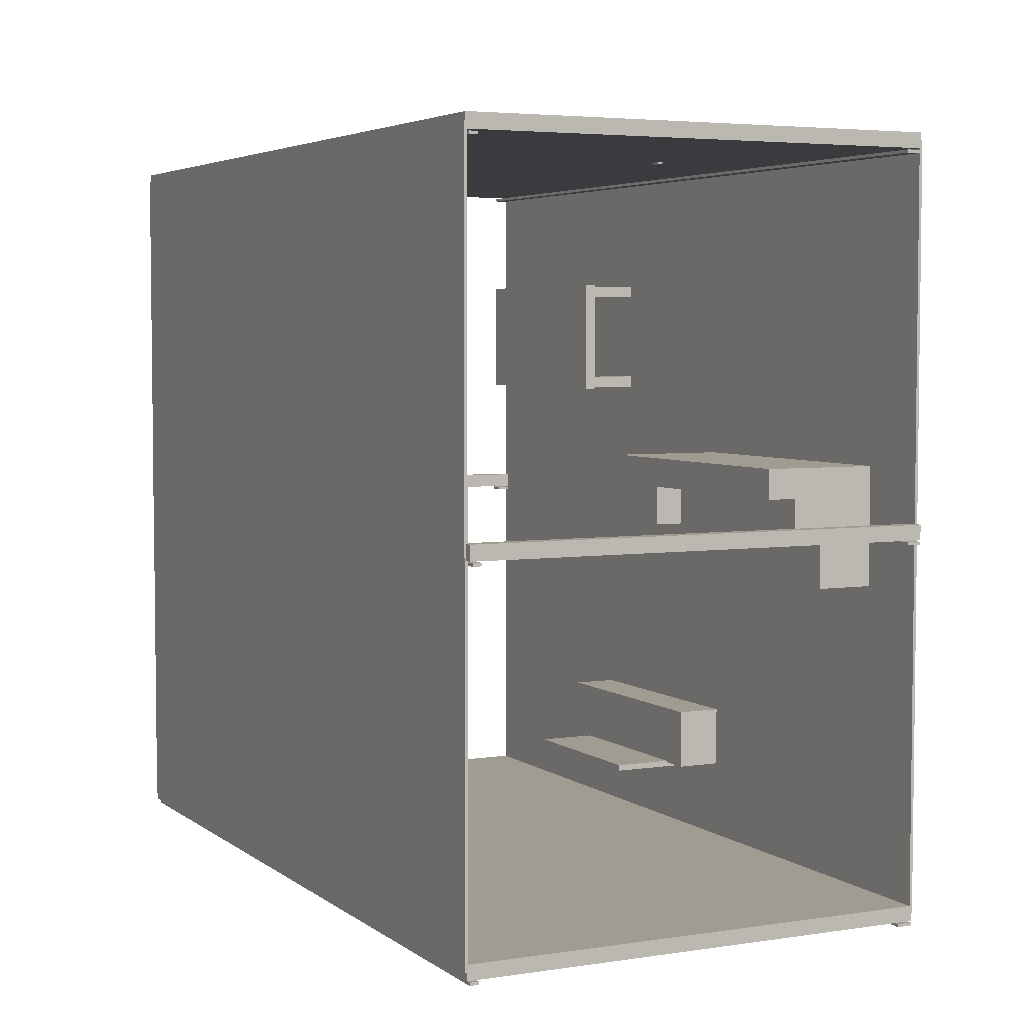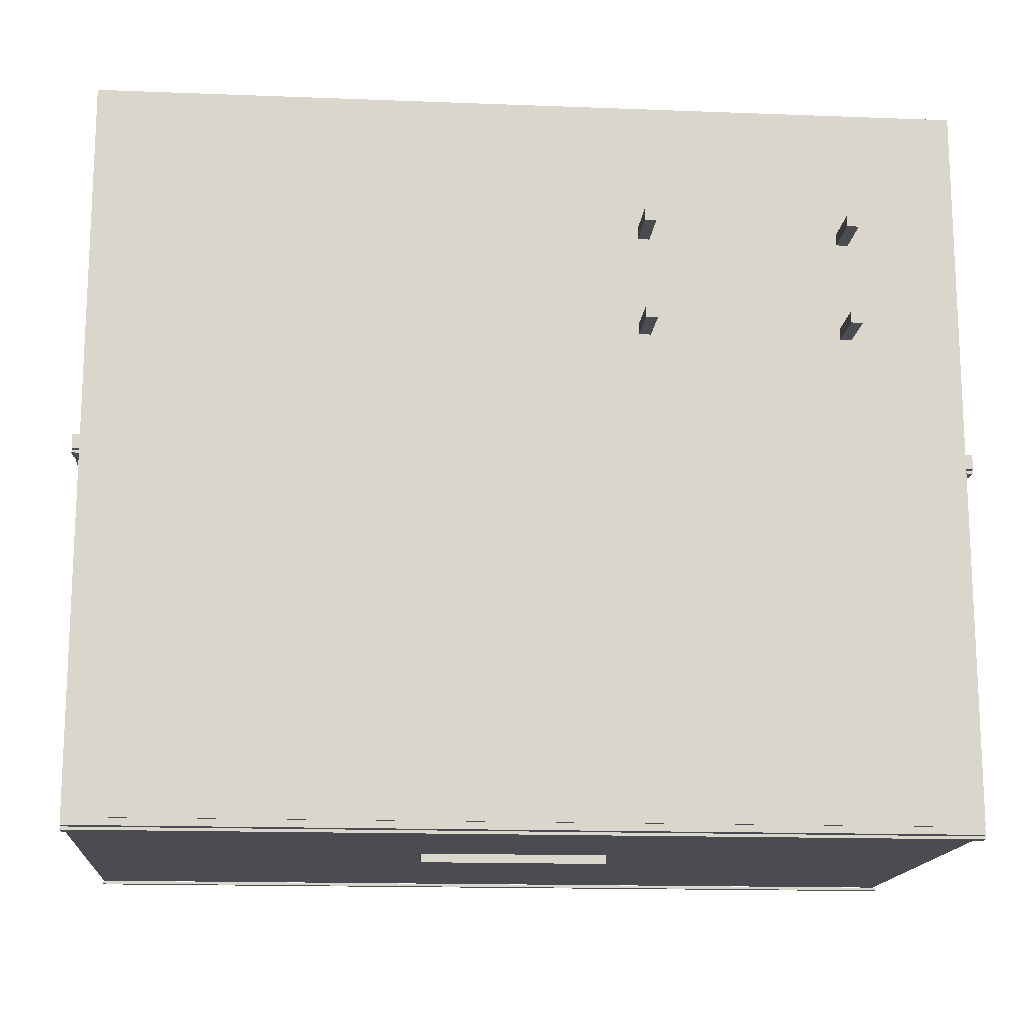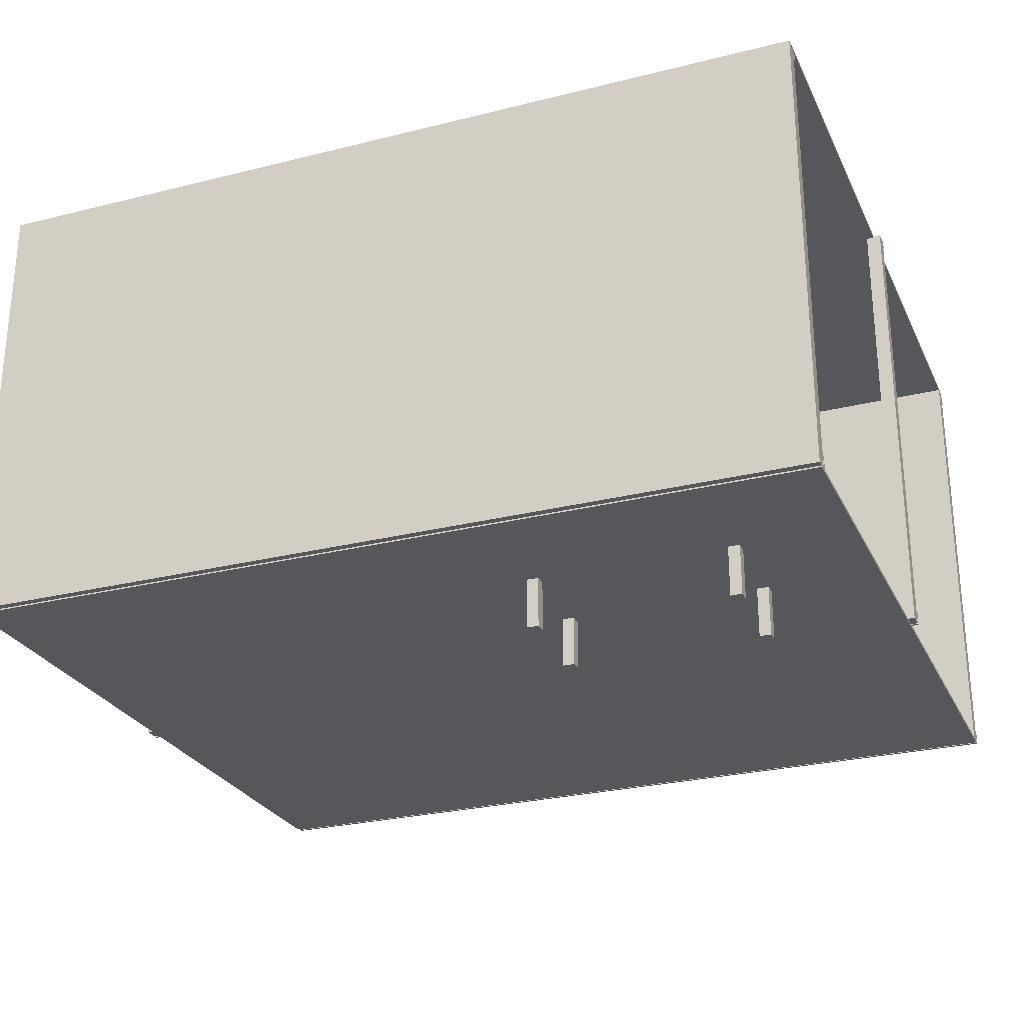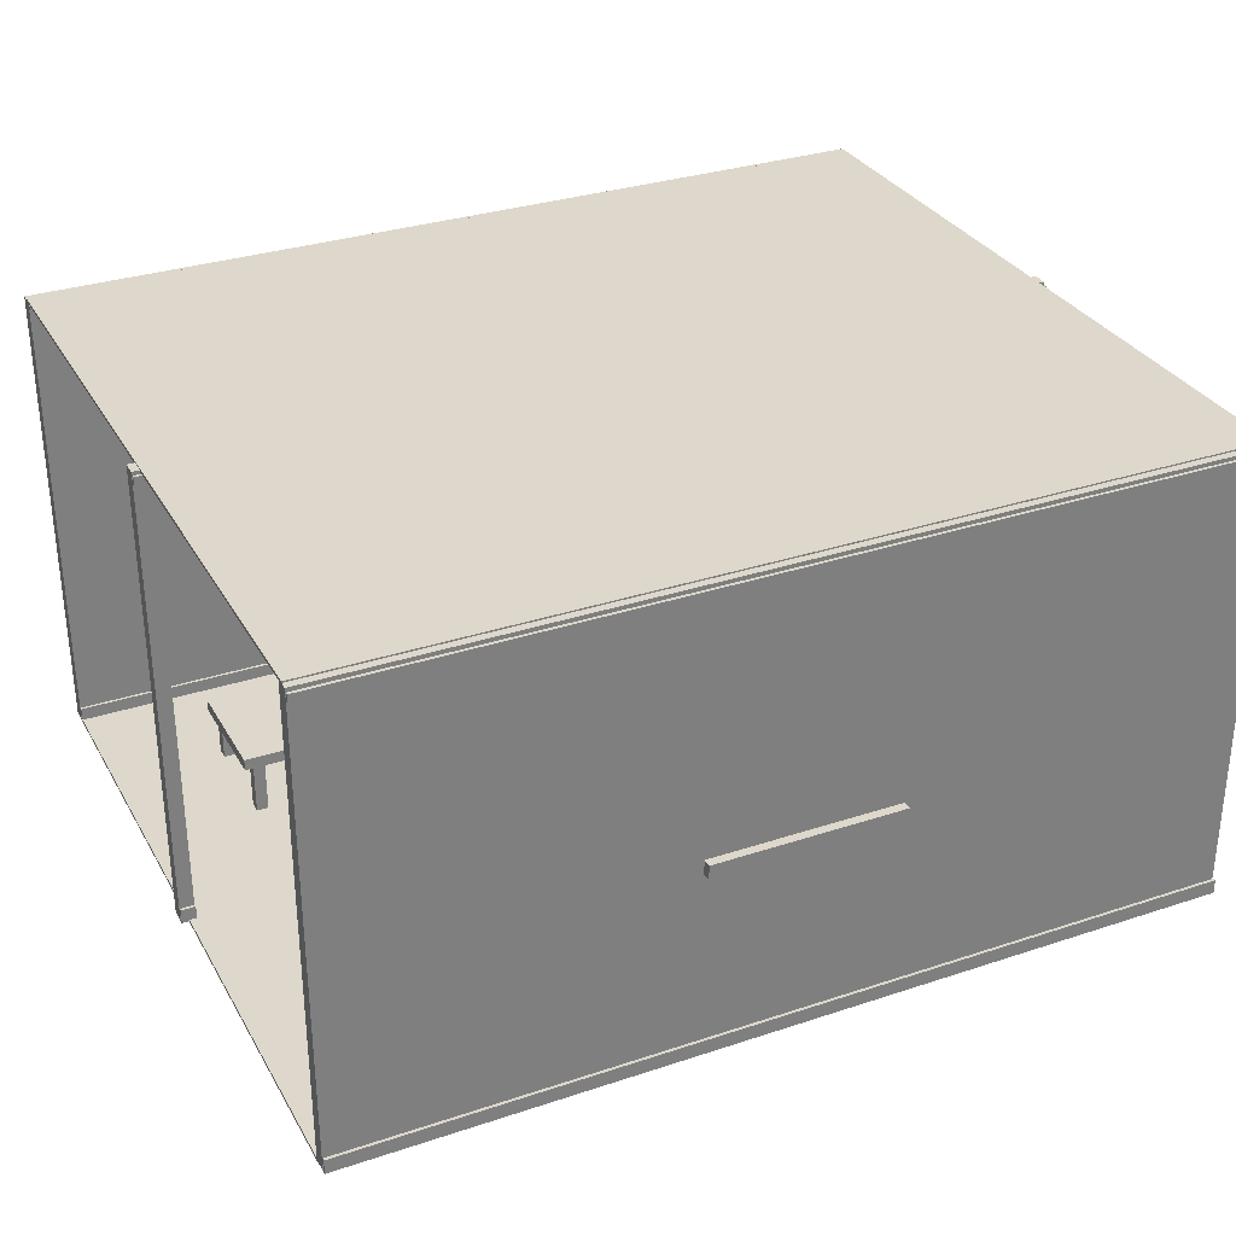
<metadata>
{"format":"obj","ext":"obj","renderer":"f3d","projection":"perspective","resolution":1024,"background":"white","views":[{"elev":4.4,"azim":-116.2,"up":"+Z"},{"elev":-15.4,"azim":-4.7,"up":"+Z"},{"elev":-26.8,"azim":21.3,"up":"+Y"},{"elev":31.5,"azim":154.8,"up":"+Y"}]}
</metadata>
<code>
g Living_Room_floor_Cube.001
v -3 -0.01 2.5
v -3 0.01 2.5
v -3 -0.01 -2.5
v -3 0.01 -2.5
v 3 -0.01 2.5
v 3 0.01 2.5
v 3 -0.01 -2.5
v 3 0.01 -2.5
g Living_Room_floor_Living_Room_floor_material
f 1 2 4 3
f 3 4 8 7
f 7 8 6 5
f 5 6 2 1
f 3 7 5 1
f 8 4 2 6
g Living_Room_front_wall_Cube.002
v -3 0 2.55
v -3 3.2 2.55
v -3 0 2.45
v -3 3.2 2.45
v 3 0 2.55
v 3 3.2 2.55
v 3 0 2.45
v 3 3.2 2.45
g Living_Room_front_wall_Living_Room_front_wall_material
f 9 10 12 11
f 11 12 16 15
f 15 16 14 13
f 13 14 10 9
f 11 15 13 9
f 16 12 10 14
g Living_Room_front_wall_baseboard_Cube.003
v -3 0 2.44
v -3 0.1 2.44
v -3 0 2.42
v -3 0.1 2.42
v 3 0 2.44
v 3 0.1 2.44
v 3 0 2.42
v 3 0.1 2.42
g Living_Room_front_wall_baseboard_Living_Room_front_wall_baseboard_material
f 17 18 20 19
f 19 20 24 23
f 23 24 22 21
f 21 22 18 17
f 19 23 21 17
f 24 20 18 22
g Living_Room_front_wall_crown_Cube.004
v -3 3.12 2.44
v -3 3.18 2.44
v -3 3.12 2.42
v -3 3.18 2.42
v 3 3.12 2.44
v 3 3.18 2.44
v 3 3.12 2.42
v 3 3.18 2.42
g Living_Room_front_wall_crown_Living_Room_front_wall_baseboard_material
f 25 26 28 27
f 27 28 32 31
f 31 32 30 29
f 29 30 26 25
f 27 31 29 25
f 32 28 26 30
g Living_Room_back_wall_Cube.005
v -3 0 -2.45
v -3 3.2 -2.45
v -3 0 -2.55
v -3 3.2 -2.55
v 3 0 -2.45
v 3 3.2 -2.45
v 3 0 -2.55
v 3 3.2 -2.55
g Living_Room_back_wall_Living_Room_back_wall_material
f 33 34 36 35
f 35 36 40 39
f 39 40 38 37
f 37 38 34 33
f 35 39 37 33
f 40 36 34 38
g Living_Room_back_wall_baseboard_Cube.006
v -3 0 -2.56
v -3 0.1 -2.56
v -3 0 -2.58
v -3 0.1 -2.58
v 3 0 -2.56
v 3 0.1 -2.56
v 3 0 -2.58
v 3 0.1 -2.58
g Living_Room_back_wall_baseboard_Living_Room_back_wall_baseboard_material
f 41 42 44 43
f 43 44 48 47
f 47 48 46 45
f 45 46 42 41
f 43 47 45 41
f 48 44 42 46
g Living_Room_back_wall_crown_Cube.007
v -3 3.12 -2.56
v -3 3.18 -2.56
v -3 3.12 -2.58
v -3 3.18 -2.58
v 3 3.12 -2.56
v 3 3.18 -2.56
v 3 3.12 -2.58
v 3 3.18 -2.58
g Living_Room_back_wall_crown_Living_Room_back_wall_baseboard_material
f 49 50 52 51
f 51 52 56 55
f 55 56 54 53
f 53 54 50 49
f 51 55 53 49
f 56 52 50 54
g Living_Room_left_wall_Cube.008
v -3.05 0 0.05
v -3.05 3.2 0.05
v -3.05 0 -0.05
v -3.05 3.2 -0.05
v -2.95 0 0.05
v -2.95 3.2 0.05
v -2.95 0 -0.05
v -2.95 3.2 -0.05
g Living_Room_left_wall_Living_Room_left_wall_material
f 57 58 60 59
f 59 60 64 63
f 63 64 62 61
f 61 62 58 57
f 59 63 61 57
f 64 60 58 62
g Living_Room_left_wall_baseboard_Cube.009
v -3.05 0 -0.06
v -3.05 0.1 -0.06
v -3.05 0 -0.08
v -3.05 0.1 -0.08
v -2.95 0 -0.06
v -2.95 0.1 -0.06
v -2.95 0 -0.08
v -2.95 0.1 -0.08
g Living_Room_left_wall_baseboard_Living_Room_left_wall_baseboard_material
f 65 66 68 67
f 67 68 72 71
f 71 72 70 69
f 69 70 66 65
f 67 71 69 65
f 72 68 66 70
g Living_Room_left_wall_crown_Cube.010
v -3.05 3.12 -0.06
v -3.05 3.18 -0.06
v -3.05 3.12 -0.08
v -3.05 3.18 -0.08
v -2.95 3.12 -0.06
v -2.95 3.18 -0.06
v -2.95 3.12 -0.08
v -2.95 3.18 -0.08
g Living_Room_left_wall_crown_Living_Room_left_wall_baseboard_material
f 73 74 76 75
f 75 76 80 79
f 79 80 78 77
f 77 78 74 73
f 75 79 77 73
f 80 76 74 78
g Living_Room_right_wall_Cube.011
v 2.95 0 0.05
v 2.95 3.2 0.05
v 2.95 0 -0.05
v 2.95 3.2 -0.05
v 3.05 0 0.05
v 3.05 3.2 0.05
v 3.05 0 -0.05
v 3.05 3.2 -0.05
g Living_Room_right_wall_Living_Room_right_wall_material
f 81 82 84 83
f 83 84 88 87
f 87 88 86 85
f 85 86 82 81
f 83 87 85 81
f 88 84 82 86
g Living_Room_right_wall_baseboard_Cube.012
v 2.95 0 -0.06
v 2.95 0.1 -0.06
v 2.95 0 -0.08
v 2.95 0.1 -0.08
v 3.05 0 -0.06
v 3.05 0.1 -0.06
v 3.05 0 -0.08
v 3.05 0.1 -0.08
g Living_Room_right_wall_baseboard_Living_Room_right_wall_baseboard_material
f 89 90 92 91
f 91 92 96 95
f 95 96 94 93
f 93 94 90 89
f 91 95 93 89
f 96 92 90 94
g Living_Room_right_wall_crown_Cube.013
v 2.95 3.12 -0.06
v 2.95 3.18 -0.06
v 2.95 3.12 -0.08
v 2.95 3.18 -0.08
v 3.05 3.12 -0.06
v 3.05 3.18 -0.06
v 3.05 3.12 -0.08
v 3.05 3.18 -0.08
g Living_Room_right_wall_crown_Living_Room_right_wall_baseboard_material
f 97 98 100 99
f 99 100 104 103
f 103 104 102 101
f 101 102 98 97
f 99 103 101 97
f 104 100 98 102
g Living_Room_ceiling_Cube.014
v -3 3.19 2.5
v -3 3.21 2.5
v -3 3.19 -2.5
v -3 3.21 -2.5
v 3 3.19 2.5
v 3 3.21 2.5
v 3 3.19 -2.5
v 3 3.21 -2.5
g Living_Room_ceiling_Living_Room_ceiling_material
f 105 106 108 107
f 107 108 112 111
f 111 112 110 109
f 109 110 106 105
f 107 111 109 105
f 112 108 106 110
g Living_Room_door_left_frame_Cube.015
v -1.95 0.1 2.54
v -1.95 2.1 2.54
v -1.95 0.1 2.46
v -1.95 2.1 2.46
v -1.9 0.1 2.54
v -1.9 2.1 2.54
v -1.9 0.1 2.46
v -1.9 2.1 2.46
g Living_Room_door_left_frame_Living_Room_door_door_material
f 113 114 116 115
f 115 116 120 119
f 119 120 118 117
f 117 118 114 113
f 115 119 117 113
f 120 116 114 118
g Living_Room_door_right_frame_Cube.016
v -1.1 0.1 2.54
v -1.1 2.1 2.54
v -1.1 0.1 2.46
v -1.1 2.1 2.46
v -1.05 0.1 2.54
v -1.05 2.1 2.54
v -1.05 0.1 2.46
v -1.05 2.1 2.46
g Living_Room_door_right_frame_Living_Room_door_door_material
f 121 122 124 123
f 123 124 128 127
f 127 128 126 125
f 125 126 122 121
f 123 127 125 121
f 128 124 122 126
g Living_Room_door_top_frame_Cube.017
v -1.95 2.1 2.54
v -1.95 2.15 2.54
v -1.95 2.1 2.46
v -1.95 2.15 2.46
v -1.05 2.1 2.54
v -1.05 2.15 2.54
v -1.05 2.1 2.46
v -1.05 2.15 2.46
g Living_Room_door_top_frame_Living_Room_door_door_material
f 129 130 132 131
f 131 132 136 135
f 135 136 134 133
f 133 134 130 129
f 131 135 133 129
f 136 132 130 134
g Living_Room_door_panel_Cube.018
v -1.9 0.1 2.525
v -1.9 2.1 2.525
v -1.9 0.1 2.475
v -1.9 2.1 2.475
v -1.1 0.1 2.525
v -1.1 2.1 2.525
v -1.1 0.1 2.475
v -1.1 2.1 2.475
g Living_Room_door_panel_Living_Room_door_door_material
f 137 138 140 139
f 139 140 144 143
f 143 144 142 141
f 141 142 138 137
f 139 143 141 137
f 144 140 138 142
g Living_Room_door_handle_Cylinder
v -1.24 0.9 2.435
v -1.16 0.9 2.435
v -1.24 0.8961 2.435
v -1.16 0.8961 2.435
v -1.24 0.8923 2.437
v -1.16 0.8923 2.437
v -1.24 0.8889 2.438
v -1.16 0.8889 2.438
v -1.24 0.8859 2.441
v -1.16 0.8859 2.441
v -1.24 0.8834 2.444
v -1.16 0.8834 2.444
v -1.24 0.8815 2.447
v -1.16 0.8815 2.447
v -1.24 0.8804 2.451
v -1.16 0.8804 2.451
v -1.24 0.88 2.455
v -1.16 0.88 2.455
v -1.24 0.8804 2.459
v -1.16 0.8804 2.459
v -1.24 0.8815 2.463
v -1.16 0.8815 2.463
v -1.24 0.8834 2.466
v -1.16 0.8834 2.466
v -1.24 0.8859 2.469
v -1.16 0.8859 2.469
v -1.24 0.8889 2.472
v -1.16 0.8889 2.472
v -1.24 0.8923 2.473
v -1.16 0.8923 2.473
v -1.24 0.8961 2.475
v -1.16 0.8961 2.475
v -1.24 0.9 2.475
v -1.16 0.9 2.475
v -1.24 0.9039 2.475
v -1.16 0.9039 2.475
v -1.24 0.9077 2.473
v -1.16 0.9077 2.473
v -1.24 0.9111 2.472
v -1.16 0.9111 2.472
v -1.24 0.9141 2.469
v -1.16 0.9141 2.469
v -1.24 0.9166 2.466
v -1.16 0.9166 2.466
v -1.24 0.9185 2.463
v -1.16 0.9185 2.463
v -1.24 0.9196 2.459
v -1.16 0.9196 2.459
v -1.24 0.92 2.455
v -1.16 0.92 2.455
v -1.24 0.9196 2.451
v -1.16 0.9196 2.451
v -1.24 0.9185 2.447
v -1.16 0.9185 2.447
v -1.24 0.9166 2.444
v -1.16 0.9166 2.444
v -1.24 0.9141 2.441
v -1.16 0.9141 2.441
v -1.24 0.9111 2.438
v -1.16 0.9111 2.438
v -1.24 0.9077 2.437
v -1.16 0.9077 2.437
v -1.24 0.9039 2.435
v -1.16 0.9039 2.435
g Living_Room_door_handle_Living_Room_door_handle_material
f 145 146 148 147
f 147 148 150 149
f 149 150 152 151
f 151 152 154 153
f 153 154 156 155
f 155 156 158 157
f 157 158 160 159
f 159 160 162 161
f 161 162 164 163
f 163 164 166 165
f 165 166 168 167
f 167 168 170 169
f 169 170 172 171
f 171 172 174 173
f 173 174 176 175
f 175 176 178 177
f 177 178 180 179
f 179 180 182 181
f 181 182 184 183
f 183 184 186 185
f 185 186 188 187
f 187 188 190 189
f 189 190 192 191
f 191 192 194 193
f 193 194 196 195
f 195 196 198 197
f 197 198 200 199
f 199 200 202 201
f 201 202 204 203
f 203 204 206 205
f 148 146 208 206 204 202 200 198 196 194 192 190 188 186 184 182 180 178 176 174 172 170 168 166 164 162 160 158 156 154 152 150
f 205 206 208 207
f 207 208 146 145
f 145 147 149 151 153 155 157 159 161 163 165 167 169 171 173 175 177 179 181 183 185 187 189 191 193 195 197 199 201 203 205 207
g Living_Room_window_frame_Cube.019
v -0.65 1.35 -2.46
v -0.65 2.45 -2.46
v -0.65 1.35 -2.54
v -0.65 2.45 -2.54
v 0.65 1.35 -2.46
v 0.65 2.45 -2.46
v 0.65 1.35 -2.54
v 0.65 2.45 -2.54
g Living_Room_window_frame_Living_Room_window_frame_material
f 209 210 212 211
f 211 212 216 215
f 215 216 214 213
f 213 214 210 209
f 211 215 213 209
f 216 212 210 214
g Living_Room_window_glass_Cube.020
v -0.6 1.4 -2.49
v -0.6 2.4 -2.49
v -0.6 1.4 -2.51
v -0.6 2.4 -2.51
v 0.6 1.4 -2.49
v 0.6 2.4 -2.49
v 0.6 1.4 -2.51
v 0.6 2.4 -2.51
g Living_Room_window_glass_Living_Room_window_glass_material
f 217 218 220 219
f 219 220 224 223
f 223 224 222 221
f 221 222 218 217
f 219 223 221 217
f 224 220 218 222
g Living_Room_window_sill_Cube.021
v -0.65 1.3 -2.51
v -0.65 1.4 -2.51
v -0.65 1.3 -2.61
v -0.65 1.4 -2.61
v 0.65 1.3 -2.51
v 0.65 1.4 -2.51
v 0.65 1.3 -2.61
v 0.65 1.4 -2.61
g Living_Room_window_sill_Living_Room_window_frame_material
f 225 226 228 227
f 227 228 232 231
f 231 232 230 229
f 229 230 226 225
f 227 231 229 225
f 232 228 226 230
g Living_Room_sofa_base_Cube.022
v -2.5 0 0.4
v -2.5 0.4 0.4
v -2.5 0 -0.4
v -2.5 0.4 -0.4
v -0.5 0 0.4
v -0.5 0.4 0.4
v -0.5 0 -0.4
v -0.5 0.4 -0.4
g Living_Room_sofa_base_Living_Room_sofa_fabric
f 233 234 236 235
f 235 236 240 239
f 239 240 238 237
f 237 238 234 233
f 235 239 237 233
f 240 236 234 238
g Living_Room_sofa_back_Cube.023
v -2.5 0.2 0.4
v -2.5 0.8 0.4
v -2.5 0.2 0.2
v -2.5 0.8 0.2
v -0.5 0.2 0.4
v -0.5 0.8 0.4
v -0.5 0.2 0.2
v -0.5 0.8 0.2
g Living_Room_sofa_back_Living_Room_sofa_fabric.001
f 241 242 244 243
f 243 244 248 247
f 247 248 246 245
f 245 246 242 241
f 243 247 245 241
f 248 244 242 246
g Living_Room_sofa_arm_0_Cube.024
v -2.5 0.1 0.4
v -2.5 0.6 0.4
v -2.5 0.1 -0.1
v -2.5 0.6 -0.1
v -2.3 0.1 0.4
v -2.3 0.6 0.4
v -2.3 0.1 -0.1
v -2.3 0.6 -0.1
g Living_Room_sofa_arm_0_Living_Room_sofa_fabric.002
f 249 250 252 251
f 251 252 256 255
f 255 256 254 253
f 253 254 250 249
f 251 255 253 249
f 256 252 250 254
g Living_Room_sofa_arm_1_Cube.025
v -0.7 0.1 0.4
v -0.7 0.6 0.4
v -0.7 0.1 -0.1
v -0.7 0.6 -0.1
v -0.5 0.1 0.4
v -0.5 0.6 0.4
v -0.5 0.1 -0.1
v -0.5 0.6 -0.1
g Living_Room_sofa_arm_1_Living_Room_sofa_fabric.003
f 257 258 260 259
f 259 260 264 263
f 263 264 262 261
f 261 262 258 257
f 259 263 261 257
f 264 260 258 262
g Living_Room_sofa_cushion_0_Cube.026
v -2.25 0.15 0.35
v -2.25 0.35 0.35
v -2.25 0.15 -0.35
v -2.25 0.35 -0.35
v -1.75 0.15 0.35
v -1.75 0.35 0.35
v -1.75 0.15 -0.35
v -1.75 0.35 -0.35
g Living_Room_sofa_cushion_0_Living_Room_sofa_fabric.004
f 265 266 268 267
f 267 268 272 271
f 271 272 270 269
f 269 270 266 265
f 267 271 269 265
f 272 268 266 270
g Living_Room_sofa_cushion_1_Cube.027
v -1.75 0.15 0.35
v -1.75 0.35 0.35
v -1.75 0.15 -0.35
v -1.75 0.35 -0.35
v -1.25 0.15 0.35
v -1.25 0.35 0.35
v -1.25 0.15 -0.35
v -1.25 0.35 -0.35
g Living_Room_sofa_cushion_1_Living_Room_sofa_fabric.005
f 273 274 276 275
f 275 276 280 279
f 279 280 278 277
f 277 278 274 273
f 275 279 277 273
f 280 276 274 278
g Living_Room_sofa_cushion_2_Cube.028
v -1.25 0.15 0.35
v -1.25 0.35 0.35
v -1.25 0.15 -0.35
v -1.25 0.35 -0.35
v -0.75 0.15 0.35
v -0.75 0.35 0.35
v -0.75 0.15 -0.35
v -0.75 0.35 -0.35
g Living_Room_sofa_cushion_2_Living_Room_sofa_fabric.006
f 281 282 284 283
f 283 284 288 287
f 287 288 286 285
f 285 286 282 281
f 283 287 285 281
f 288 284 282 286
g Living_Room_coffee_table_top_Cube.029
v 0.7 0.36 1.65
v 0.7 0.44 1.65
v 0.7 0.36 0.85
v 0.7 0.44 0.85
v 2.3 0.36 1.65
v 2.3 0.44 1.65
v 2.3 0.36 0.85
v 2.3 0.44 0.85
g Living_Room_coffee_table_top_Living_Room_coffee_table_wood
f 289 290 292 291
f 291 292 296 295
f 295 296 294 293
f 293 294 290 289
f 291 295 293 289
f 296 292 290 294
g Living_Room_coffee_table_leg_0_Cube.030
v 0.76 -0.36 1.64
v 0.76 0.36 1.64
v 0.76 -0.36 1.56
v 0.76 0.36 1.56
v 0.84 -0.36 1.64
v 0.84 0.36 1.64
v 0.84 -0.36 1.56
v 0.84 0.36 1.56
g Living_Room_coffee_table_leg_0_Living_Room_coffee_table_wood.001
f 297 298 300 299
f 299 300 304 303
f 303 304 302 301
f 301 302 298 297
f 299 303 301 297
f 304 300 298 302
g Living_Room_coffee_table_leg_1_Cube.031
v 2.16 -0.36 1.64
v 2.16 0.36 1.64
v 2.16 -0.36 1.56
v 2.16 0.36 1.56
v 2.24 -0.36 1.64
v 2.24 0.36 1.64
v 2.24 -0.36 1.56
v 2.24 0.36 1.56
g Living_Room_coffee_table_leg_1_Living_Room_coffee_table_wood.002
f 305 306 308 307
f 307 308 312 311
f 311 312 310 309
f 309 310 306 305
f 307 311 309 305
f 312 308 306 310
g Living_Room_coffee_table_leg_2_Cube.032
v 0.76 -0.36 0.94
v 0.76 0.36 0.94
v 0.76 -0.36 0.86
v 0.76 0.36 0.86
v 0.84 -0.36 0.94
v 0.84 0.36 0.94
v 0.84 -0.36 0.86
v 0.84 0.36 0.86
g Living_Room_coffee_table_leg_2_Living_Room_coffee_table_wood.003
f 313 314 316 315
f 315 316 320 319
f 319 320 318 317
f 317 318 314 313
f 315 319 317 313
f 320 316 314 318
g Living_Room_coffee_table_leg_3_Cube.033
v 2.16 -0.36 0.94
v 2.16 0.36 0.94
v 2.16 -0.36 0.86
v 2.16 0.36 0.86
v 2.24 -0.36 0.94
v 2.24 0.36 0.94
v 2.24 -0.36 0.86
v 2.24 0.36 0.86
g Living_Room_coffee_table_leg_3_Living_Room_coffee_table_wood.004
f 321 322 324 323
f 323 324 328 327
f 327 328 326 325
f 325 326 322 321
f 323 327 325 321
f 328 324 322 326
g Living_Room_tv_stand_Cube.034
v -0.8 0.15 -1.467
v -0.8 0.45 -1.467
v -0.8 0.15 -1.867
v -0.8 0.45 -1.867
v 0.8 0.15 -1.467
v 0.8 0.45 -1.467
v 0.8 0.15 -1.867
v 0.8 0.45 -1.867
g Living_Room_tv_stand_Living_Room_tv_material
f 329 330 332 331
f 331 332 336 335
f 335 336 334 333
f 333 334 330 329
f 331 335 333 329
f 336 332 330 334
g Living_Room_tv_screen_Cube.035
v -0.6 0.15 -1.857
v -0.6 0.85 -1.857
v -0.6 0.15 -1.897
v -0.6 0.85 -1.897
v 0.6 0.15 -1.857
v 0.6 0.85 -1.857
v 0.6 0.15 -1.897
v 0.6 0.85 -1.897
g Living_Room_tv_screen_Living_Room_tv_screen_material
f 337 338 340 339
f 339 340 344 343
f 343 344 342 341
f 341 342 338 337
f 339 343 341 337
f 344 340 338 342

</code>
